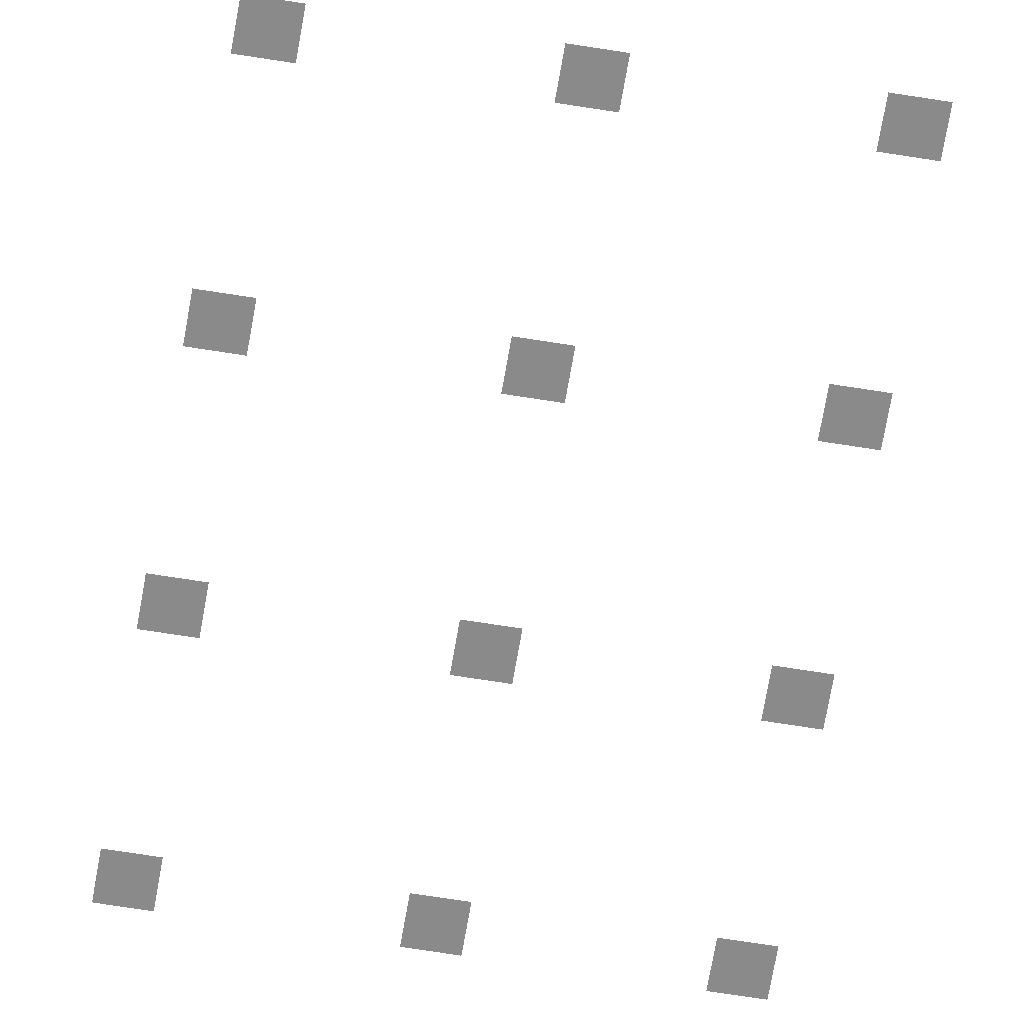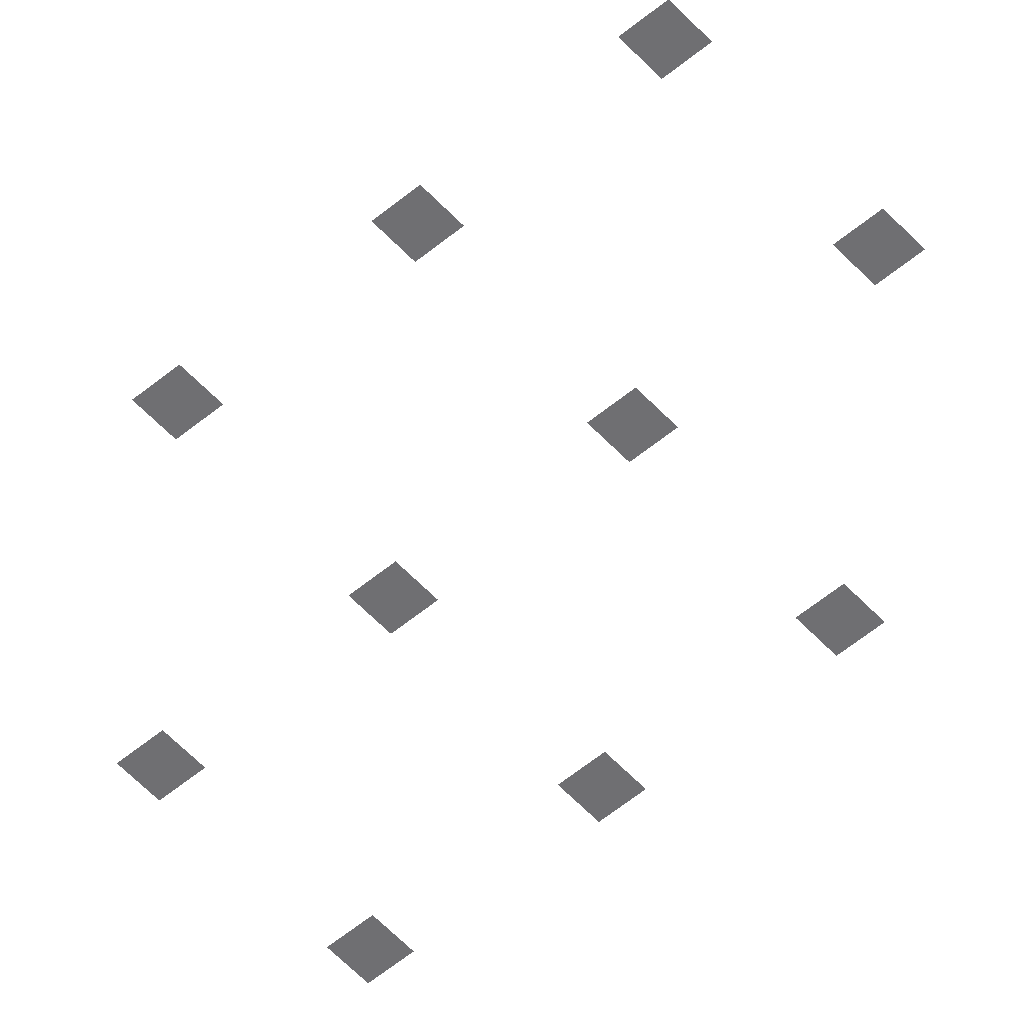
<metadata>
{"format":"obj","ext":"obj","renderer":"f3d","projection":"perspective","resolution":1024,"background":"white","views":[{"elev":-63.5,"azim":170.6,"up":"+Z"},{"elev":-54.7,"azim":-48.5,"up":"+Z"}]}
</metadata>
<code>
v -2.5 -5 0
v -3 -5 0
v -3 -4.5 0
v -2.5 -4.5 0
v -5 -5 0
v -5.5 -5 0
v -5.5 -4.5 0
v -5 -4.5 0
v -7.5 -5 0
v -8 -5 0
v -8 -4.5 0
v -7.5 -4.5 0
v -2.5 -7.5 0
v -3 -7.5 0
v -3 -7 0
v -2.5 -7 0
v -5 -7.5 0
v -5.5 -7.5 0
v -5.5 -7 0
v -5 -7 0
v -7.5 -7.5 0
v -8 -7.5 0
v -8 -7 0
v -7.5 -7 0
v -2.5 -10 0
v -3 -10 0
v -3 -9.5 0
v -2.5 -9.5 0
v -5 -10 0
v -5.5 -10 0
v -5.5 -9.5 0
v -5 -9.5 0
v -7.5 -10 0
v -8 -10 0
v -8 -9.5 0
v -7.5 -9.5 0
v -2.5 -12.5 0
v -3 -12.5 0
v -3 -12 0
v -2.5 -12 0
v -5 -12.5 0
v -5.5 -12.5 0
v -5.5 -12 0
v -5 -12 0
v -7.5 -12.5 0
v -8 -12.5 0
v -8 -12 0
v -7.5 -12 0
v -2.5 -15 0
v -3 -15 0
v -3 -14.5 0
v -2.5 -14.5 0
v -5 -15 0
v -5.5 -15 0
v -5.5 -14.5 0
v -5 -14.5 0
v -7.5 -15 0
v -8 -15 0
v -8 -14.5 0
v -7.5 -14.5 0
v -2.5 -17.5 0
v -3 -17.5 0
v -3 -17 0
v -2.5 -17 0
v -5 -17.5 0
v -5.5 -17.5 0
v -5.5 -17 0
v -5 -17 0
v -7.5 -17.5 0
v -8 -17.5 0
v -8 -17 0
v -7.5 -17 0
v -2.5 -20 0
v -3 -20 0
v -3 -19.5 0
v -2.5 -19.5 0
v -5 -20 0
v -5.5 -20 0
v -5.5 -19.5 0
v -5 -19.5 0
v -7.5 -20 0
v -8 -20 0
v -8 -19.5 0
v -7.5 -19.5 0
v -2.5 -22.5 0
v -3 -22.5 0
v -3 -22 0
v -2.5 -22 0
v -5 -22.5 0
v -5.5 -22.5 0
v -5.5 -22 0
v -5 -22 0
v -7.5 -22.5 0
v -8 -22.5 0
v -8 -22 0
v -7.5 -22 0
v -2.5 -25 0
v -3 -25 0
v -3 -24.5 0
v -2.5 -24.5 0
v -5 -25 0
v -5.5 -25 0
v -5.5 -24.5 0
v -5 -24.5 0
v -7.5 -25 0
v -8 -25 0
v -8 -24.5 0
v -7.5 -24.5 0
v -2.5 -27.5 0
v -3 -27.5 0
v -3 -27 0
v -2.5 -27 0
v -5 -27.5 0
v -5.5 -27.5 0
v -5.5 -27 0
v -5 -27 0
v -7.5 -27.5 0
v -8 -27.5 0
v -8 -27 0
v -7.5 -27 0
v -2.5 -30 0
v -3 -30 0
v -3 -29.5 0
v -2.5 -29.5 0
v -5 -30 0
v -5.5 -30 0
v -5.5 -29.5 0
v -5 -29.5 0
v -7.5 -30 0
v -8 -30 0
v -8 -29.5 0
v -7.5 -29.5 0
v -2.5 -32.5 0
v -3 -32.5 0
v -3 -32 0
v -2.5 -32 0
v -5 -32.5 0
v -5.5 -32.5 0
v -5.5 -32 0
v -5 -32 0
v -7.5 -32.5 0
v -8 -32.5 0
v -8 -32 0
v -7.5 -32 0
v -2.5 -35 0
v -3 -35 0
v -3 -34.5 0
v -2.5 -34.5 0
v -5 -35 0
v -5.5 -35 0
v -5.5 -34.5 0
v -5 -34.5 0
v -7.5 -35 0
v -8 -35 0
v -8 -34.5 0
v -7.5 -34.5 0
v -2.5 -37.5 0
v -3 -37.5 0
v -3 -37 0
v -2.5 -37 0
v -5 -37.5 0
v -5.5 -37.5 0
v -5.5 -37 0
v -5 -37 0
g level_2_4_mesh_0006
f 1 2 3 4
f 5 6 7 8
f 9 10 11 12
f 13 14 15 16
f 17 18 19 20
f 21 22 23 24
f 25 26 27 28
f 29 30 31 32
f 33 34 35 36
f 37 38 39 40
f 41 42 43 44
f 45 46 47 48
f 49 50 51 52
f 53 54 55 56
f 57 58 59 60
f 61 62 63 64
f 65 66 67 68
f 69 70 71 72
f 73 74 75 76
f 77 78 79 80
f 81 82 83 84
f 85 86 87 88
f 89 90 91 92
f 93 94 95 96
f 97 98 99 100
f 101 102 103 104
f 105 106 107 108
f 109 110 111 112
f 113 114 115 116
f 117 118 119 120
f 121 122 123 124
f 125 126 127 128
f 129 130 131 132
f 133 134 135 136
f 137 138 139 140
f 141 142 143 144
f 145 146 147 148
f 149 150 151 152
f 153 154 155 156
f 157 158 159 160
f 161 162 163 164

</code>
